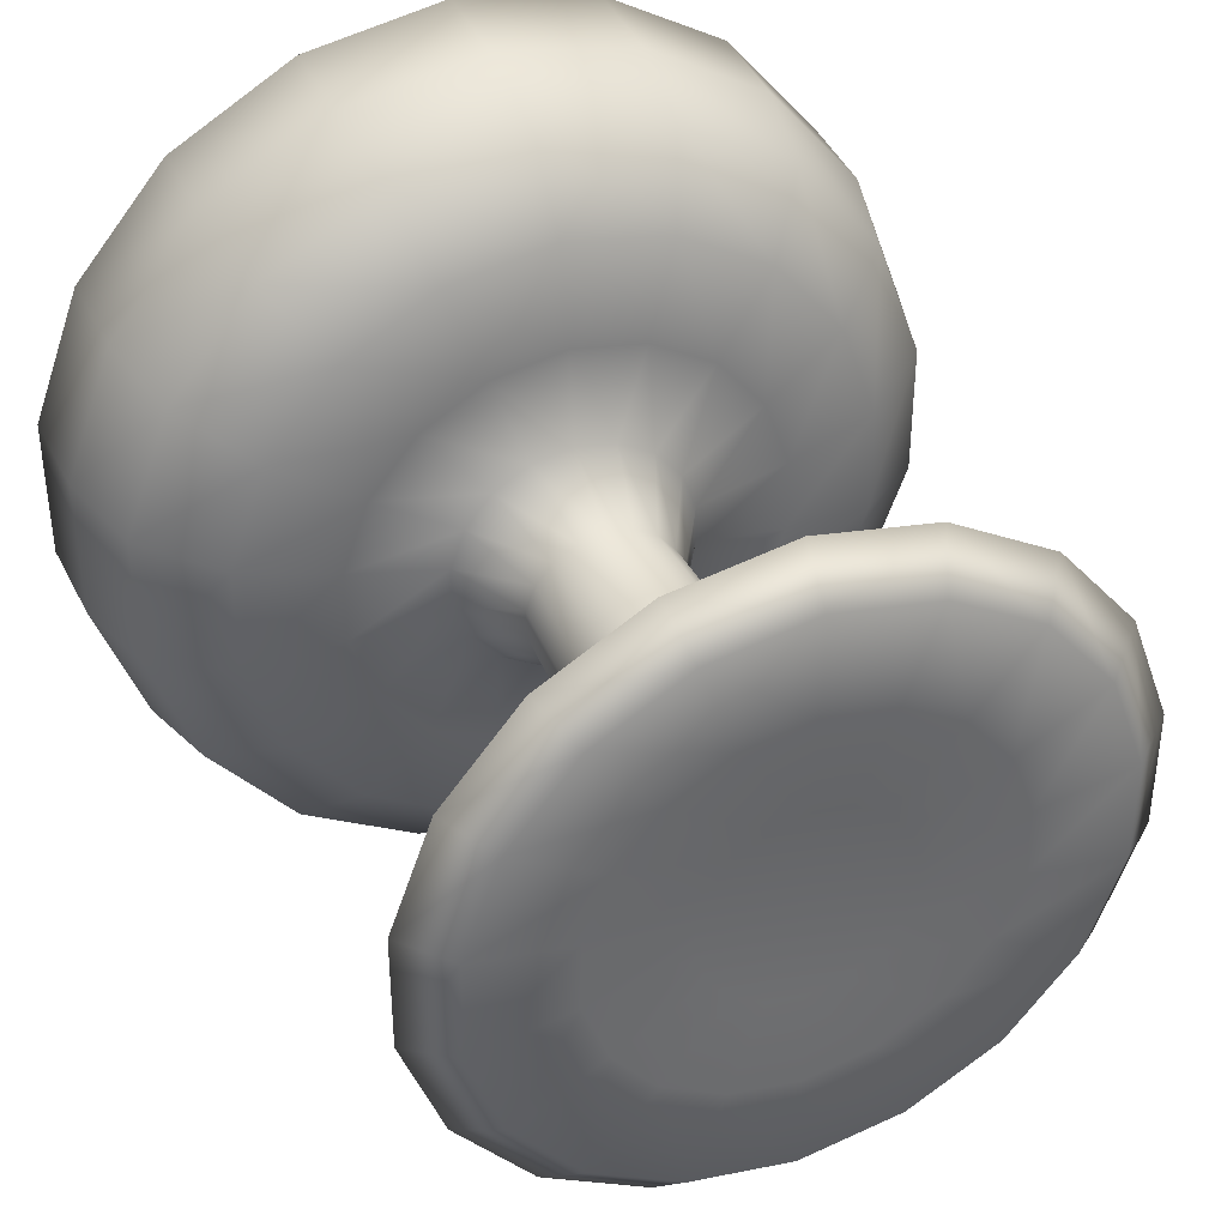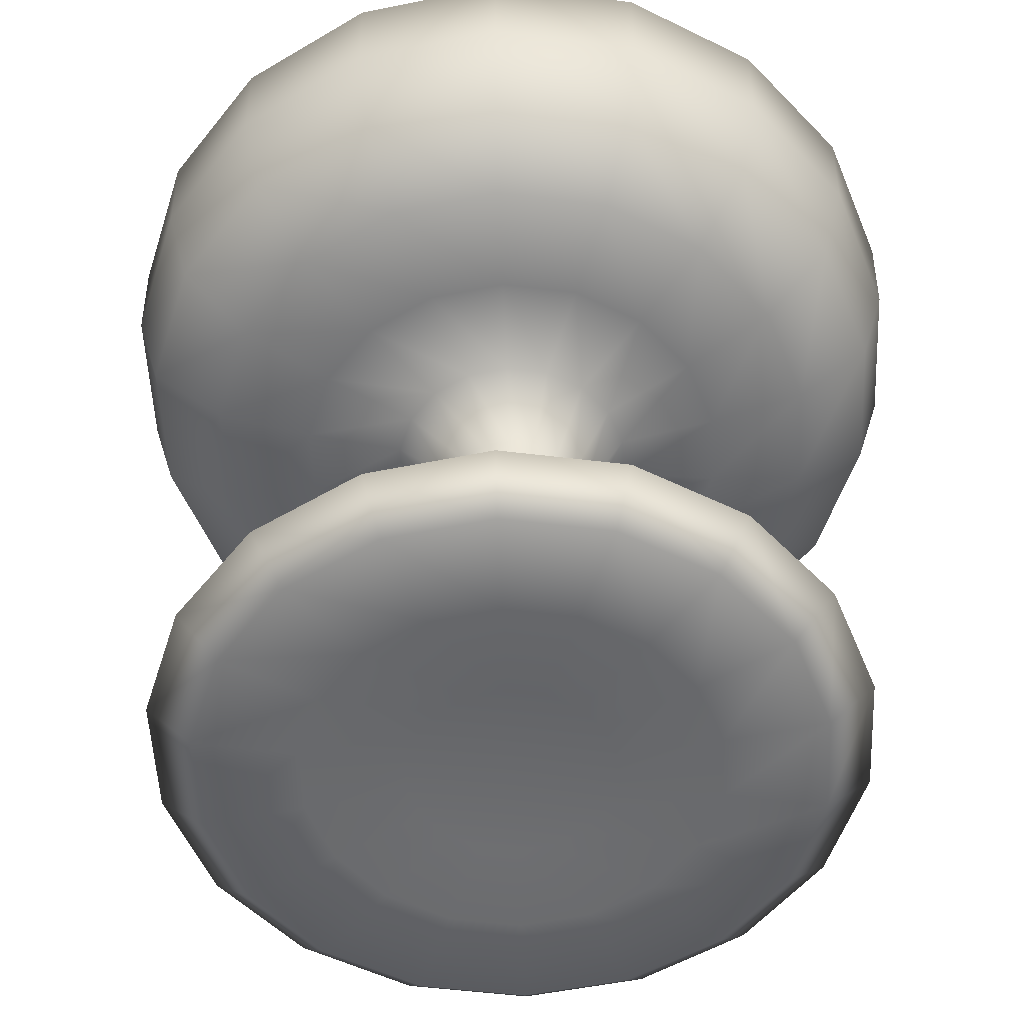
<metadata>
{"format":"obj","ext":"obj","renderer":"f3d","projection":"perspective","resolution":1024,"background":"white","views":[{"elev":38.8,"azim":-22.7,"up":"+Z"},{"elev":-52.9,"azim":122.4,"up":"+Y"}]}
</metadata>
<code>
v -0 11.28 -2.8
v -0 11.28 2.8
v -0 1.146 -5.661
v -0 1.146 5.661
v 5.572 1.146 -0.9822
v -0 -0.1342 -4.598
v 4.525 -0.1342 -0.7976
v 2.955 -0.1342 -3.521
v 1.571 -0.1342 -4.316
v -0 -0.07102 -2.322
v 0.7931 -0.07102 -2.179
v 1.492 -0.07102 -1.778
v 3.978 -0.1342 -2.297
v 2.009 -0.07102 -1.16
v 2.285 -0.07102 -0.4028
v 3.639 1.146 -4.336
v -0 -0.1243 -6.898
v 4.433 -0.1243 -5.283
v 2.356 -0.1243 -6.474
v 1.934 1.146 -5.314
v -0 0.7813 -7.925
v 2.707 0.7813 -7.439
v 5.094 0.7813 -6.07
v 6.789 -0.1243 -1.197
v 5.968 -0.1243 -3.446
v 4.898 1.146 -2.828
v 6.857 0.7813 -3.959
v 7.801 0.7813 -1.375
v 4.898 1.146 2.828
v 3.978 -0.1342 2.297
v 4.525 -0.1342 0.7976
v 2.285 -0.07102 0.4028
v 2.009 -0.07102 1.16
v 5.968 -0.1243 3.446
v 6.789 -0.1243 1.197
v 5.572 1.146 0.9822
v 7.801 0.7813 1.375
v 6.857 0.7813 3.959
v -0 -0.1342 4.598
v 2.955 -0.1342 3.521
v 1.492 -0.07102 1.778
v 1.571 -0.1342 4.316
v 0.7931 -0.07102 2.179
v -0 -0.07102 2.322
v 3.639 1.146 4.336
v 4.433 -0.1243 5.283
v 5.094 0.7813 6.07
v -0 -0.1243 6.898
v 2.356 -0.1243 6.474
v 1.934 1.146 5.314
v 2.707 0.7813 7.439
v -0 0.7813 7.925
v 2.756 11.28 -0.4858
v -0 4.994 -1.993
v 1.962 4.994 -0.3457
v 1.281 4.994 -1.526
v -0 1.365 -3.385
v 2.175 1.365 -2.592
v 1.156 1.365 -3.177
v 0.6808 4.994 -1.871
v -0 2.707 -2.074
v 0.7084 2.707 -1.946
v 1.333 2.707 -1.588
v 3.332 1.365 -0.5872
v 2.929 1.365 -1.691
v 1.724 4.994 -0.9956
v 1.794 2.707 -1.036
v 2.041 2.707 -0.3597
v 1.8 11.28 -2.144
v -0 7.31 -1.895
v 1.218 7.31 -1.451
v 0.6474 7.31 -1.779
v 0.9565 11.28 -2.628
v -0 9.602 -1.796
v 0.6136 9.602 -1.686
v 1.154 9.602 -1.376
v 1.865 7.31 -0.3288
v 1.64 7.31 -0.9468
v 2.423 11.28 -1.399
v 1.554 9.602 -0.8974
v 1.768 9.602 -0.3116
v -0 4.994 1.993
v 1.724 4.994 0.9956
v 2.929 1.365 1.691
v 3.332 1.365 0.5872
v 1.962 4.994 0.3457
v 2.041 2.707 0.3597
v 1.794 2.707 1.036
v 1.281 4.994 1.526
v 2.175 1.365 2.592
v 1.333 2.707 1.588
v -0 1.365 3.385
v 1.156 1.365 3.177
v 0.6808 4.994 1.871
v 0.7084 2.707 1.946
v -0 2.707 2.074
v 2.423 11.28 1.399
v 1.64 7.31 0.9468
v 1.865 7.31 0.3288
v 2.756 11.28 0.4858
v 1.768 9.602 0.3116
v 1.554 9.602 0.8974
v 1.8 11.28 2.144
v 1.218 7.31 1.451
v 1.154 9.602 1.376
v -0 7.31 1.895
v 0.6474 7.31 1.779
v 0.9565 11.28 2.628
v 0.6136 9.602 1.686
v -0 9.602 1.796
v -5.572 1.146 0.9822
v -4.525 -0.1342 0.7976
v -2.955 -0.1342 3.521
v -1.571 -0.1342 4.316
v -0.7931 -0.07102 2.179
v -1.492 -0.07102 1.778
v -3.978 -0.1342 2.297
v -2.009 -0.07102 1.16
v -2.285 -0.07102 0.4028
v -3.639 1.146 4.336
v -4.433 -0.1243 5.283
v -2.356 -0.1243 6.474
v -1.934 1.146 5.314
v -2.707 0.7813 7.439
v -5.094 0.7813 6.07
v -6.789 -0.1243 1.197
v -5.968 -0.1243 3.446
v -4.898 1.146 2.828
v -6.857 0.7813 3.959
v -7.801 0.7813 1.375
v -4.898 1.146 -2.828
v -3.978 -0.1342 -2.297
v -4.525 -0.1342 -0.7976
v -2.285 -0.07102 -0.4028
v -2.009 -0.07102 -1.16
v -5.968 -0.1243 -3.446
v -6.789 -0.1243 -1.197
v -5.572 1.146 -0.9822
v -7.801 0.7813 -1.375
v -6.857 0.7813 -3.959
v -2.955 -0.1342 -3.521
v -1.492 -0.07102 -1.778
v 0 0 0
v -1.571 -0.1342 -4.316
v -0.7931 -0.07102 -2.179
v -3.639 1.146 -4.336
v -4.433 -0.1243 -5.283
v -5.094 0.7813 -6.07
v -2.356 -0.1243 -6.474
v -1.934 1.146 -5.314
v -2.707 0.7813 -7.439
v -2.756 11.28 0.4858
v -1.962 4.994 0.3457
v -1.281 4.994 1.526
v -2.175 1.365 2.592
v -1.156 1.365 3.177
v -0.6808 4.994 1.871
v -0.7084 2.707 1.946
v -1.333 2.707 1.588
v -3.332 1.365 0.5872
v -2.929 1.365 1.691
v -1.724 4.994 0.9956
v -1.794 2.707 1.036
v -2.041 2.707 0.3597
v -1.8 11.28 2.144
v -1.218 7.31 1.451
v -0.6474 7.31 1.779
v -0.9565 11.28 2.628
v -0.6136 9.602 1.686
v -1.154 9.602 1.376
v -1.865 7.31 0.3288
v -1.64 7.31 0.9468
v -2.423 11.28 1.399
v -1.554 9.602 0.8974
v -1.768 9.602 0.3116
v -1.724 4.994 -0.9956
v -2.929 1.365 -1.691
v -3.332 1.365 -0.5872
v -1.962 4.994 -0.3457
v -2.041 2.707 -0.3597
v -1.794 2.707 -1.036
v -1.281 4.994 -1.526
v -2.175 1.365 -2.592
v -1.333 2.707 -1.588
v -1.156 1.365 -3.177
v -0.6808 4.994 -1.871
v -0.7084 2.707 -1.946
v -2.423 11.28 -1.399
v -1.64 7.31 -0.9468
v -1.865 7.31 -0.3288
v -2.756 11.28 -0.4858
v -1.768 9.602 -0.3116
v -1.554 9.602 -0.8974
v -1.8 11.28 -2.144
v -1.218 7.31 -1.451
v -1.154 9.602 -1.376
v -0.6474 7.31 -1.779
v -0.9565 11.28 -2.628
v -0.6136 9.602 -1.686
v -0 18.54 -8.679
v -0 18.54 8.679
v 8.543 18.54 -1.506
v -0 13.3 -9.066
v 8.923 13.3 -1.573
v 5.827 13.3 -6.943
v -0 11.49 -5.071
v 3.259 11.49 -3.883
v 1.732 11.49 -4.759
v 3.097 13.3 -8.509
v -0 11.91 -7.327
v 2.503 11.91 -6.877
v 4.709 11.91 -5.611
v 4.991 11.49 -0.8797
v 4.387 11.49 -2.533
v 7.844 13.3 -4.529
v 6.339 11.91 -3.66
v 7.211 11.91 -1.271
v 5.578 18.54 -6.647
v -0 15.51 -9.677
v 6.219 15.51 -7.411
v 3.306 15.51 -9.083
v 2.965 18.54 -8.147
v -0 17.84 -9.743
v 3.328 17.84 -9.145
v 6.262 17.84 -7.462
v 9.525 15.51 -1.679
v 8.373 15.51 -4.835
v 7.509 18.54 -4.336
v 8.43 17.84 -4.868
v 9.59 17.84 -1.69
v -0 13.3 9.066
v 7.844 13.3 4.529
v 4.387 11.49 2.533
v 4.991 11.49 0.8797
v 8.923 13.3 1.573
v 7.211 11.91 1.271
v 6.339 11.91 3.66
v 5.827 13.3 6.943
v 3.259 11.49 3.883
v 4.709 11.91 5.611
v -0 11.49 5.071
v 1.732 11.49 4.759
v 3.097 13.3 8.509
v 2.503 11.91 6.877
v -0 11.91 7.327
v 7.509 18.54 4.336
v 8.373 15.51 4.835
v 9.525 15.51 1.679
v 8.543 18.54 1.506
v 9.59 17.84 1.69
v 8.43 17.84 4.868
v 5.578 18.54 6.647
v 6.219 15.51 7.411
v 6.262 17.84 7.462
v -0 15.51 9.677
v 3.306 15.51 9.083
v 2.965 18.54 8.147
v 3.328 17.84 9.145
v -0 17.84 9.743
v -0 12.58 -6.801
v 6.694 12.58 -1.18
v 4.371 12.58 -5.209
v -0 16.23 -8.787
v 5.647 16.23 -6.73
v 3.002 16.23 -8.248
v 2.323 12.58 -6.384
v -0 13.98 -8.483
v 2.898 13.98 -7.962
v 5.452 13.98 -6.497
v 8.649 16.23 -1.524
v 7.603 16.23 -4.39
v 5.884 12.58 -3.398
v 7.339 13.98 -4.238
v 8.349 13.98 -1.472
v -0 12.22 -4.544
v 2.92 12.22 -3.48
v 1.552 12.22 -4.265
v -0 12.08 -2.299
v 0.7854 12.08 -2.158
v 1.478 12.08 -1.761
v 4.473 12.22 -0.7883
v 3.931 12.22 -2.27
v 1.989 12.08 -1.149
v 2.263 12.08 -0.3988
v -0 12.58 6.801
v 5.884 12.58 3.398
v 7.603 16.23 4.39
v 8.649 16.23 1.524
v 6.694 12.58 1.18
v 8.349 13.98 1.472
v 7.339 13.98 4.238
v 4.371 12.58 5.209
v 5.647 16.23 6.73
v 5.452 13.98 6.497
v -0 16.23 8.787
v 3.002 16.23 8.248
v 2.323 12.58 6.384
v 2.898 13.98 7.962
v -0 13.98 8.483
v 3.931 12.22 2.27
v 4.473 12.22 0.7883
v 2.263 12.08 0.3988
v 1.989 12.08 1.149
v 2.92 12.22 3.48
v 1.478 12.08 1.761
v -0 12.22 4.544
v 1.552 12.22 4.265
v 0.7854 12.08 2.158
v -0 12.08 2.299
v -8.543 18.54 1.506
v -8.923 13.3 1.573
v -5.827 13.3 6.943
v -3.259 11.49 3.883
v -1.732 11.49 4.759
v -3.097 13.3 8.509
v -2.503 11.91 6.877
v -4.709 11.91 5.611
v -4.991 11.49 0.8797
v -4.387 11.49 2.533
v -7.844 13.3 4.529
v -6.339 11.91 3.66
v -7.211 11.91 1.271
v -5.578 18.54 6.647
v -6.219 15.51 7.411
v -3.306 15.51 9.083
v -2.965 18.54 8.147
v -3.328 17.84 9.145
v -6.262 17.84 7.462
v -9.525 15.51 1.679
v -8.373 15.51 4.835
v -7.509 18.54 4.336
v -8.43 17.84 4.868
v -9.59 17.84 1.69
v -7.844 13.3 -4.529
v -4.387 11.49 -2.533
v -4.991 11.49 -0.8797
v -8.923 13.3 -1.573
v -7.211 11.91 -1.271
v -6.339 11.91 -3.66
v -5.827 13.3 -6.943
v -3.259 11.49 -3.883
v -4.709 11.91 -5.611
v -1.732 11.49 -4.759
v -3.097 13.3 -8.509
v -2.503 11.91 -6.877
v -7.509 18.54 -4.336
v -8.373 15.51 -4.835
v -9.525 15.51 -1.679
v -8.543 18.54 -1.506
v -9.59 17.84 -1.69
v -8.43 17.84 -4.868
v -5.578 18.54 -6.647
v -6.219 15.51 -7.411
v -6.262 17.84 -7.462
v -3.306 15.51 -9.083
v -2.965 18.54 -8.147
v -3.328 17.84 -9.145
v -6.694 12.58 1.18
v -4.371 12.58 5.209
v -5.647 16.23 6.73
v -3.002 16.23 8.248
v -2.323 12.58 6.384
v -2.898 13.98 7.962
v -5.452 13.98 6.497
v -8.649 16.23 1.524
v -7.603 16.23 4.39
v -5.884 12.58 3.398
v -7.339 13.98 4.238
v -8.349 13.98 1.472
v -2.92 12.22 3.48
v -1.552 12.22 4.265
v -0.7854 12.08 2.158
v -1.478 12.08 1.761
v -4.473 12.22 0.7883
v -3.931 12.22 2.27
v -1.989 12.08 1.149
v -2.263 12.08 0.3988
v -5.884 12.58 -3.398
v -7.603 16.23 -4.39
v -8.649 16.23 -1.524
v -6.694 12.58 -1.18
v -8.349 13.98 -1.472
v -7.339 13.98 -4.238
v -4.371 12.58 -5.209
v -5.647 16.23 -6.73
v -5.452 13.98 -6.497
v -3.002 16.23 -8.248
v -2.323 12.58 -6.384
v -2.898 13.98 -7.962
v -3.931 12.22 -2.27
v -4.473 12.22 -0.7883
v -2.263 12.08 -0.3988
v -1.989 12.08 -1.149
v -2.92 12.22 -3.48
v -1.478 12.08 -1.761
v -1.552 12.22 -4.265
v 0 12 0
v -0.7854 12.08 -2.158
f 397 278 398
f 198 1 199
f 108 2 109
f 50 4 51
f 26 5 27
f 13 7 14
f 9 8 11
f 10 6 9
f 143 10 11
f 12 143 11
f 8 13 12
f 14 143 12
f 15 143 14
f 20 16 22
f 19 18 9
f 6 17 19
f 21 3 20
f 17 21 22
f 19 22 23
f 13 25 24
f 8 18 25
f 16 26 23
f 18 23 27
f 25 27 28
f 36 29 37
f 32 31 30
f 15 7 31
f 143 15 32
f 33 143 32
f 31 35 34
f 7 24 35
f 5 36 28
f 24 28 37
f 35 37 38
f 43 42 39
f 33 30 40
f 143 33 41
f 41 40 42
f 143 41 43
f 44 143 43
f 29 45 38
f 30 34 46
f 34 38 47
f 42 49 48
f 40 46 49
f 45 50 47
f 46 47 51
f 49 51 52
f 79 53 80
f 66 55 67
f 60 56 62
f 59 58 20
f 3 57 59
f 61 54 60
f 57 61 62
f 59 62 63
f 26 65 64
f 16 58 65
f 56 66 63
f 58 63 67
f 65 67 68
f 73 69 75
f 72 71 60
f 54 70 72
f 74 1 73
f 70 74 75
f 72 75 76
f 66 78 77
f 56 71 78
f 69 79 76
f 71 76 80
f 78 80 81
f 95 94 82
f 86 83 87
f 36 85 84
f 5 64 85
f 68 55 86
f 64 68 87
f 85 87 88
f 88 83 89
f 29 84 90
f 84 88 91
f 50 93 92
f 45 90 93
f 91 89 94
f 90 91 95
f 93 95 96
f 100 97 101
f 86 99 98
f 55 77 99
f 53 100 81
f 77 81 101
f 99 101 102
f 97 103 102
f 83 98 104
f 98 102 105
f 94 107 106
f 89 104 107
f 103 108 105
f 104 105 109
f 107 109 110
f 151 150 3
f 128 111 129
f 118 117 112
f 115 114 113
f 44 39 114
f 143 44 115
f 143 115 116
f 116 113 117
f 143 116 118
f 143 118 119
f 123 120 124
f 122 121 114
f 39 48 122
f 52 4 123
f 48 52 124
f 122 124 125
f 117 127 126
f 113 121 127
f 120 128 125
f 121 125 129
f 127 129 130
f 138 131 139
f 134 133 132
f 119 112 133
f 143 119 134
f 143 134 135
f 137 136 133
f 112 126 137
f 130 111 138
f 126 130 139
f 137 139 140
f 145 144 6
f 135 132 141
f 143 135 142
f 142 141 144
f 143 142 145
f 10 143 145
f 140 131 146
f 132 136 147
f 136 140 148
f 144 149 17
f 141 147 149
f 148 146 150
f 147 148 151
f 149 151 21
f 173 152 174
f 163 162 153
f 157 154 158
f 123 156 155
f 4 92 156
f 96 82 157
f 92 96 158
f 156 158 159
f 128 161 160
f 120 155 161
f 159 154 162
f 155 159 163
f 161 163 164
f 168 165 169
f 157 167 166
f 82 106 167
f 2 168 110
f 106 110 169
f 167 169 170
f 162 172 171
f 154 166 172
f 165 173 170
f 166 170 174
f 172 174 175
f 187 186 54
f 179 176 180
f 138 178 177
f 111 160 178
f 164 153 179
f 160 164 180
f 178 180 181
f 181 176 182
f 131 177 183
f 177 181 184
f 150 185 57
f 146 183 185
f 184 182 186
f 183 184 187
f 185 187 61
f 191 188 192
f 179 190 189
f 153 171 190
f 152 191 175
f 171 175 192
f 190 192 193
f 188 194 193
f 176 189 195
f 189 193 196
f 186 197 70
f 182 195 197
f 194 198 196
f 195 196 199
f 197 199 74
f 397 309 308
f 257 201 258
f 228 202 229
f 215 204 216
f 209 205 211
f 208 207 73
f 1 206 208
f 210 203 209
f 206 210 211
f 208 211 212
f 79 214 213
f 69 207 214
f 205 215 212
f 207 212 216
f 214 216 217
f 222 218 224
f 221 220 209
f 203 219 221
f 223 200 222
f 219 223 224
f 221 224 225
f 215 227 226
f 205 220 227
f 218 228 225
f 220 225 229
f 227 229 230
f 244 243 231
f 235 232 236
f 100 234 233
f 53 213 234
f 217 204 235
f 213 217 236
f 234 236 237
f 237 232 238
f 97 233 239
f 233 237 240
f 108 242 241
f 103 239 242
f 240 238 243
f 239 240 244
f 242 244 245
f 249 246 250
f 235 248 247
f 204 226 248
f 202 249 230
f 226 230 250
f 248 250 251
f 246 252 251
f 232 247 253
f 247 251 254
f 243 256 255
f 238 253 256
f 252 257 254
f 253 254 258
f 256 258 259
f 397 284 283
f 272 261 273
f 266 262 268
f 265 264 222
f 200 263 265
f 267 260 266
f 263 267 268
f 265 268 269
f 228 271 270
f 218 264 271
f 262 272 269
f 264 269 273
f 271 273 274
f 397 280 279
f 277 276 266
f 260 275 277
f 278 397 279
f 275 278 279
f 277 279 280
f 272 282 281
f 262 276 282
f 397 283 280
f 276 280 283
f 282 283 284
f 298 297 285
f 289 286 290
f 249 288 287
f 202 270 288
f 274 261 289
f 270 274 290
f 288 290 291
f 291 286 292
f 246 287 293
f 287 291 294
f 257 296 295
f 252 293 296
f 294 292 297
f 293 294 298
f 296 298 299
f 397 303 302
f 289 301 300
f 261 281 301
f 397 302 284
f 281 284 302
f 301 302 303
f 397 305 303
f 286 300 304
f 300 303 305
f 297 307 306
f 292 304 307
f 397 308 305
f 304 305 308
f 307 308 309
f 357 356 200
f 331 310 332
f 320 311 321
f 315 312 316
f 168 314 313
f 2 241 314
f 245 231 315
f 241 245 316
f 314 316 317
f 173 319 318
f 165 313 319
f 317 312 320
f 313 317 321
f 319 321 322
f 326 323 327
f 325 324 315
f 231 255 325
f 259 201 326
f 255 259 327
f 325 327 328
f 320 330 329
f 312 324 330
f 323 331 328
f 324 328 332
f 330 332 333
f 345 344 203
f 337 334 338
f 191 336 335
f 152 318 336
f 322 311 337
f 318 322 338
f 336 338 339
f 339 334 340
f 188 335 341
f 335 339 342
f 198 343 206
f 194 341 343
f 342 340 344
f 341 342 345
f 343 345 210
f 349 346 350
f 337 348 347
f 311 329 348
f 333 310 349
f 329 333 350
f 348 350 351
f 351 346 352
f 334 347 353
f 347 351 354
f 344 355 219
f 340 353 355
f 354 352 356
f 353 354 357
f 355 357 223
f 397 377 376
f 368 367 358
f 362 359 363
f 326 361 360
f 201 295 361
f 299 285 362
f 295 299 363
f 361 363 364
f 331 366 365
f 323 360 366
f 364 359 367
f 360 364 368
f 366 368 369
f 397 373 372
f 362 371 370
f 285 306 371
f 397 372 309
f 306 309 372
f 371 372 373
f 367 375 374
f 359 370 375
f 397 376 373
f 370 373 376
f 375 376 377
f 389 388 260
f 381 378 382
f 349 380 379
f 310 365 380
f 369 358 381
f 365 369 382
f 380 382 383
f 383 378 384
f 346 379 385
f 379 383 386
f 356 387 263
f 352 385 387
f 386 384 388
f 385 386 389
f 387 389 267
f 397 393 392
f 381 391 390
f 358 374 391
f 397 392 377
f 374 377 392
f 391 392 393
f 397 395 393
f 378 390 394
f 390 393 395
f 388 396 275
f 384 394 396
f 397 398 395
f 394 395 398
f 396 398 278
f 1 74 199
f 2 110 109
f 4 52 51
f 5 28 27
f 7 15 14
f 8 12 11
f 9 11 10
f 13 14 12
f 16 23 22
f 18 8 9
f 19 9 6
f 20 22 21
f 22 19 17
f 23 18 19
f 24 7 13
f 25 13 8
f 26 27 23
f 27 25 18
f 28 24 25
f 29 38 37
f 30 33 32
f 31 32 15
f 34 30 31
f 35 31 7
f 36 37 28
f 37 35 24
f 38 34 35
f 39 44 43
f 40 41 33
f 42 43 41
f 45 47 38
f 46 40 30
f 47 46 34
f 48 39 42
f 49 42 40
f 50 51 47
f 51 49 46
f 52 48 49
f 53 81 80
f 55 68 67
f 56 63 62
f 58 16 20
f 59 20 3
f 60 62 61
f 62 59 57
f 63 58 59
f 64 5 26
f 65 26 16
f 66 67 63
f 67 65 58
f 68 64 65
f 69 76 75
f 71 56 60
f 72 60 54
f 73 75 74
f 75 72 70
f 76 71 72
f 77 55 66
f 78 66 56
f 79 80 76
f 80 78 71
f 81 77 78
f 82 96 95
f 83 88 87
f 84 29 36
f 85 36 5
f 86 87 68
f 87 85 64
f 88 84 85
f 89 91 88
f 90 45 29
f 91 90 84
f 92 4 50
f 93 50 45
f 94 95 91
f 95 93 90
f 96 92 93
f 97 102 101
f 98 83 86
f 99 86 55
f 100 101 81
f 101 99 77
f 102 98 99
f 103 105 102
f 104 89 83
f 105 104 98
f 106 82 94
f 107 94 89
f 108 109 105
f 109 107 104
f 110 106 107
f 3 21 151
f 111 130 129
f 112 119 118
f 113 116 115
f 114 115 44
f 117 118 116
f 120 125 124
f 121 113 114
f 122 114 39
f 123 124 52
f 124 122 48
f 125 121 122
f 126 112 117
f 127 117 113
f 128 129 125
f 129 127 121
f 130 126 127
f 131 140 139
f 132 135 134
f 133 134 119
f 136 132 133
f 137 133 112
f 138 139 130
f 139 137 126
f 140 136 137
f 6 10 145
f 141 142 135
f 144 145 142
f 146 148 140
f 147 141 132
f 148 147 136
f 17 6 144
f 149 144 141
f 150 151 148
f 151 149 147
f 21 17 149
f 152 175 174
f 153 164 163
f 154 159 158
f 155 120 123
f 156 123 4
f 157 158 96
f 158 156 92
f 159 155 156
f 160 111 128
f 161 128 120
f 162 163 159
f 163 161 155
f 164 160 161
f 165 170 169
f 166 154 157
f 167 157 82
f 168 169 110
f 169 167 106
f 170 166 167
f 171 153 162
f 172 162 154
f 173 174 170
f 174 172 166
f 175 171 172
f 54 61 187
f 176 181 180
f 177 131 138
f 178 138 111
f 179 180 164
f 180 178 160
f 181 177 178
f 182 184 181
f 183 146 131
f 184 183 177
f 57 3 150
f 185 150 146
f 186 187 184
f 187 185 183
f 61 57 185
f 188 193 192
f 189 176 179
f 190 179 153
f 191 192 175
f 192 190 171
f 193 189 190
f 194 196 193
f 195 182 176
f 196 195 189
f 70 54 186
f 197 186 182
f 198 199 196
f 199 197 195
f 74 70 197
f 201 259 258
f 202 230 229
f 204 217 216
f 205 212 211
f 207 69 73
f 208 73 1
f 209 211 210
f 211 208 206
f 212 207 208
f 213 53 79
f 214 79 69
f 215 216 212
f 216 214 207
f 217 213 214
f 218 225 224
f 220 205 209
f 221 209 203
f 222 224 223
f 224 221 219
f 225 220 221
f 226 204 215
f 227 215 205
f 228 229 225
f 229 227 220
f 230 226 227
f 231 245 244
f 232 237 236
f 233 97 100
f 234 100 53
f 235 236 217
f 236 234 213
f 237 233 234
f 238 240 237
f 239 103 97
f 240 239 233
f 241 2 108
f 242 108 103
f 243 244 240
f 244 242 239
f 245 241 242
f 246 251 250
f 247 232 235
f 248 235 204
f 249 250 230
f 250 248 226
f 251 247 248
f 252 254 251
f 253 238 232
f 254 253 247
f 255 231 243
f 256 243 238
f 257 258 254
f 258 256 253
f 259 255 256
f 261 274 273
f 262 269 268
f 264 218 222
f 265 222 200
f 266 268 267
f 268 265 263
f 269 264 265
f 270 202 228
f 271 228 218
f 272 273 269
f 273 271 264
f 274 270 271
f 276 262 266
f 277 266 260
f 279 277 275
f 280 276 277
f 281 261 272
f 282 272 262
f 283 282 276
f 284 281 282
f 285 299 298
f 286 291 290
f 287 246 249
f 288 249 202
f 289 290 274
f 290 288 270
f 291 287 288
f 292 294 291
f 293 252 246
f 294 293 287
f 295 201 257
f 296 257 252
f 297 298 294
f 298 296 293
f 299 295 296
f 300 286 289
f 301 289 261
f 302 301 281
f 303 300 301
f 304 292 286
f 305 304 300
f 306 285 297
f 307 297 292
f 308 307 304
f 309 306 307
f 200 223 357
f 310 333 332
f 311 322 321
f 312 317 316
f 313 165 168
f 314 168 2
f 315 316 245
f 316 314 241
f 317 313 314
f 318 152 173
f 319 173 165
f 320 321 317
f 321 319 313
f 322 318 319
f 323 328 327
f 324 312 315
f 325 315 231
f 326 327 259
f 327 325 255
f 328 324 325
f 329 311 320
f 330 320 312
f 331 332 328
f 332 330 324
f 333 329 330
f 203 210 345
f 334 339 338
f 335 188 191
f 336 191 152
f 337 338 322
f 338 336 318
f 339 335 336
f 340 342 339
f 341 194 188
f 342 341 335
f 206 1 198
f 343 198 194
f 344 345 342
f 345 343 341
f 210 206 343
f 346 351 350
f 347 334 337
f 348 337 311
f 349 350 333
f 350 348 329
f 351 347 348
f 352 354 351
f 353 340 334
f 354 353 347
f 219 203 344
f 355 344 340
f 356 357 354
f 357 355 353
f 223 219 355
f 358 369 368
f 359 364 363
f 360 323 326
f 361 326 201
f 362 363 299
f 363 361 295
f 364 360 361
f 365 310 331
f 366 331 323
f 367 368 364
f 368 366 360
f 369 365 366
f 370 359 362
f 371 362 285
f 372 371 306
f 373 370 371
f 374 358 367
f 375 367 359
f 376 375 370
f 377 374 375
f 260 267 389
f 378 383 382
f 379 346 349
f 380 349 310
f 381 382 369
f 382 380 365
f 383 379 380
f 384 386 383
f 385 352 346
f 386 385 379
f 263 200 356
f 387 356 352
f 388 389 386
f 389 387 385
f 267 263 387
f 390 378 381
f 391 381 358
f 392 391 374
f 393 390 391
f 394 384 378
f 395 394 390
f 275 260 388
f 396 388 384
f 398 396 394
f 278 275 396

</code>
